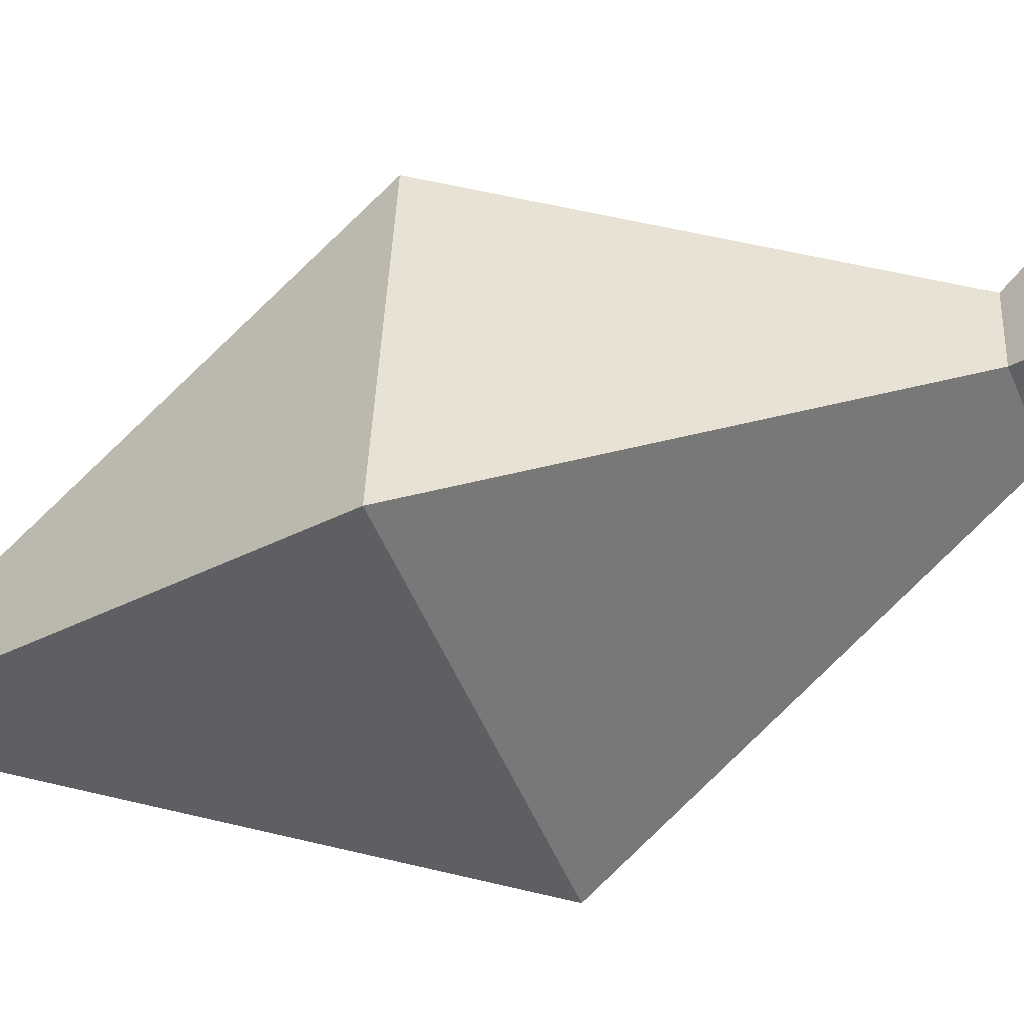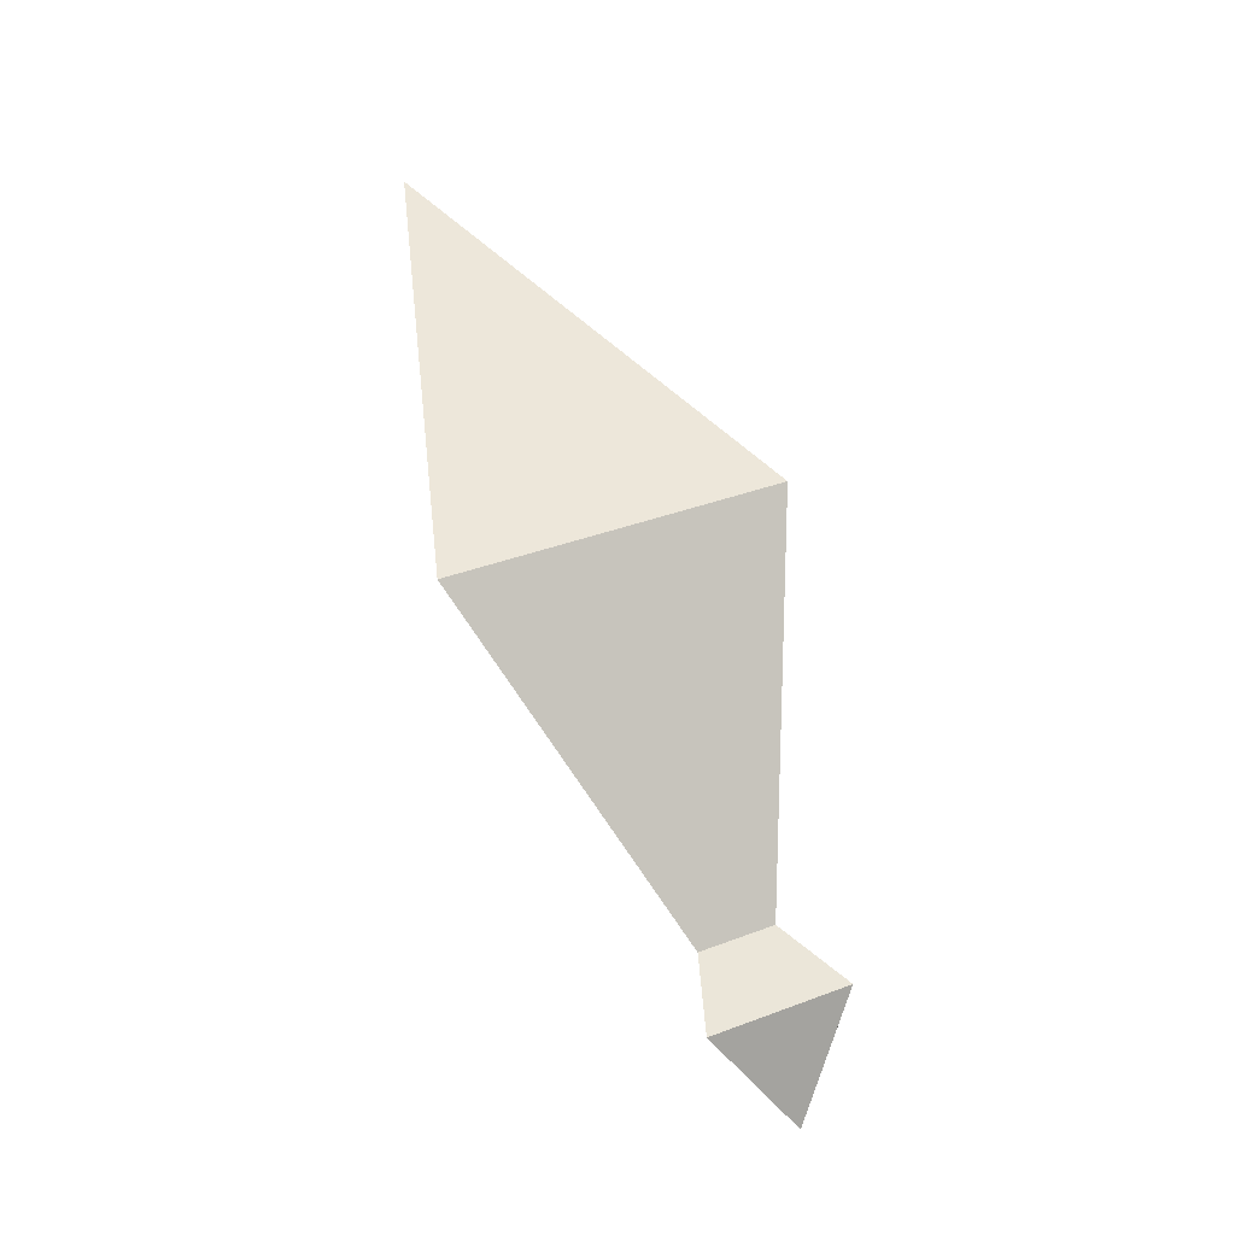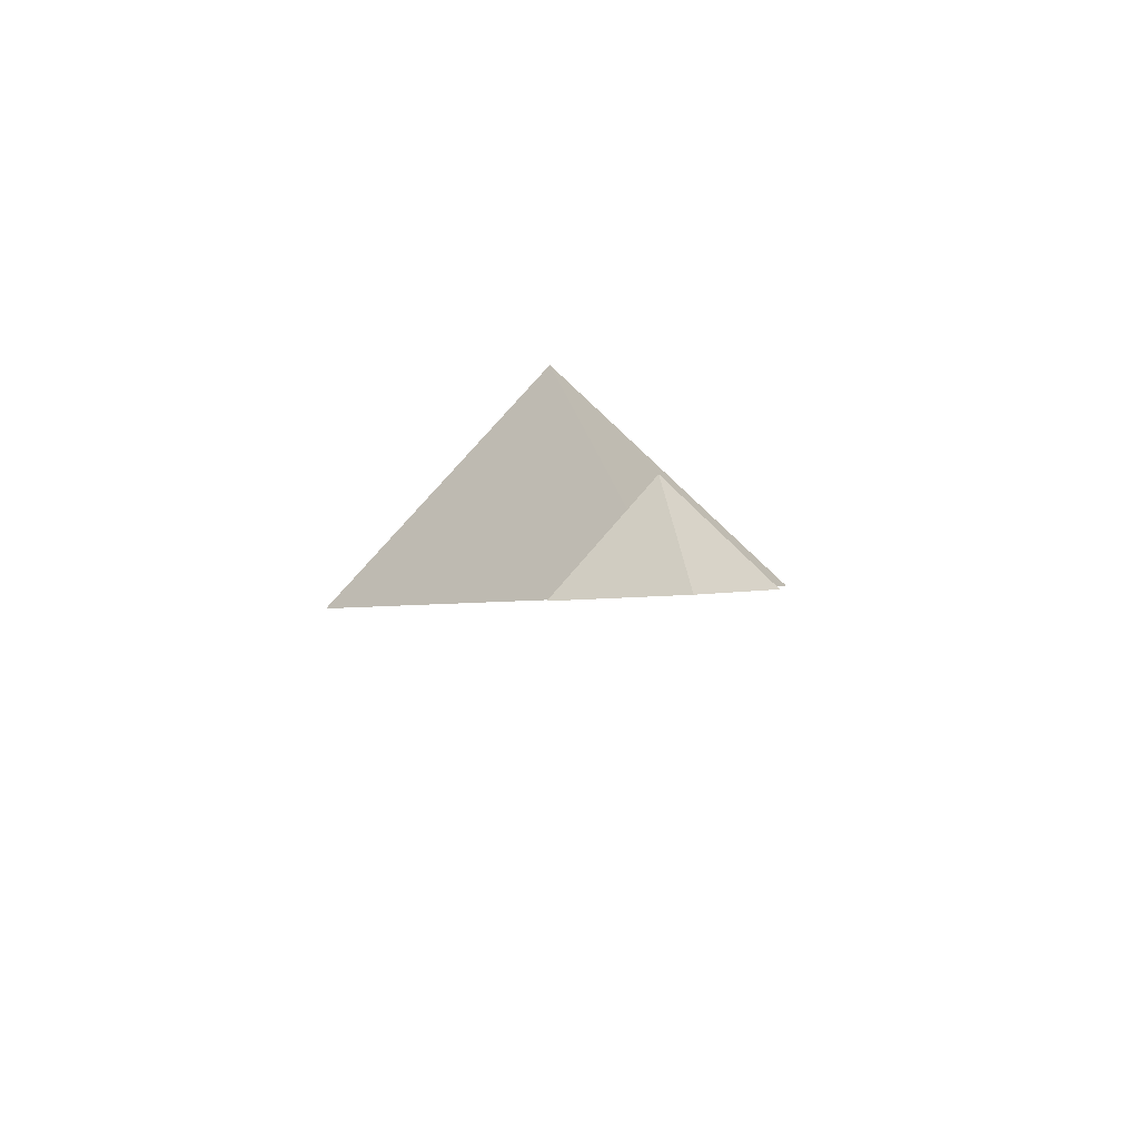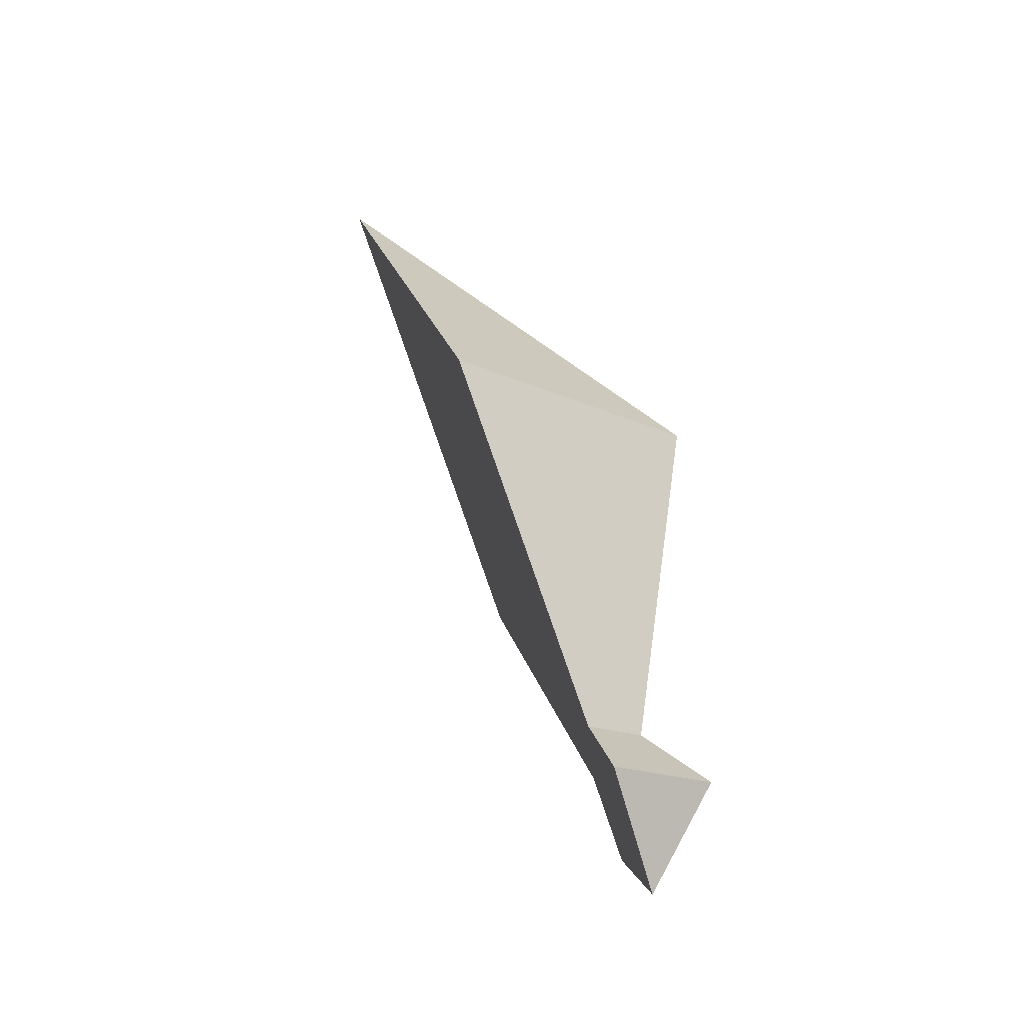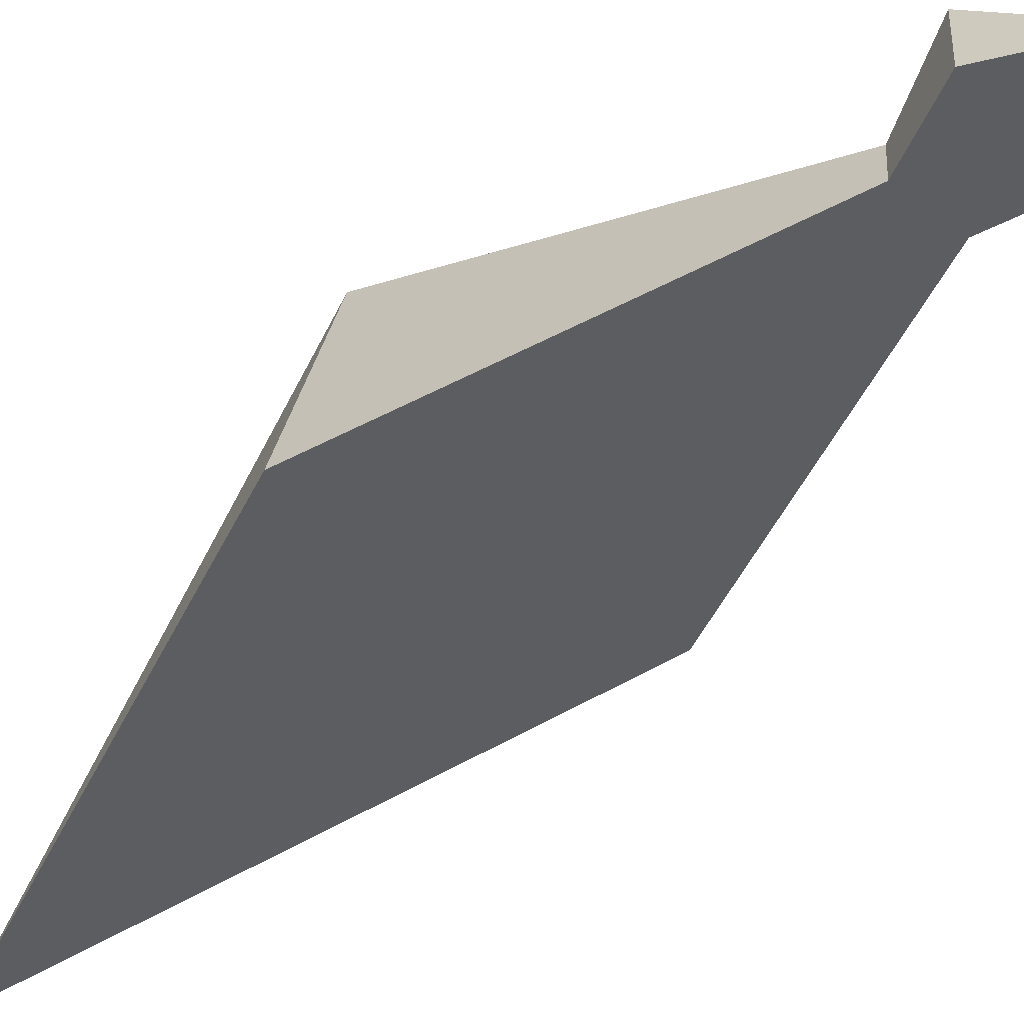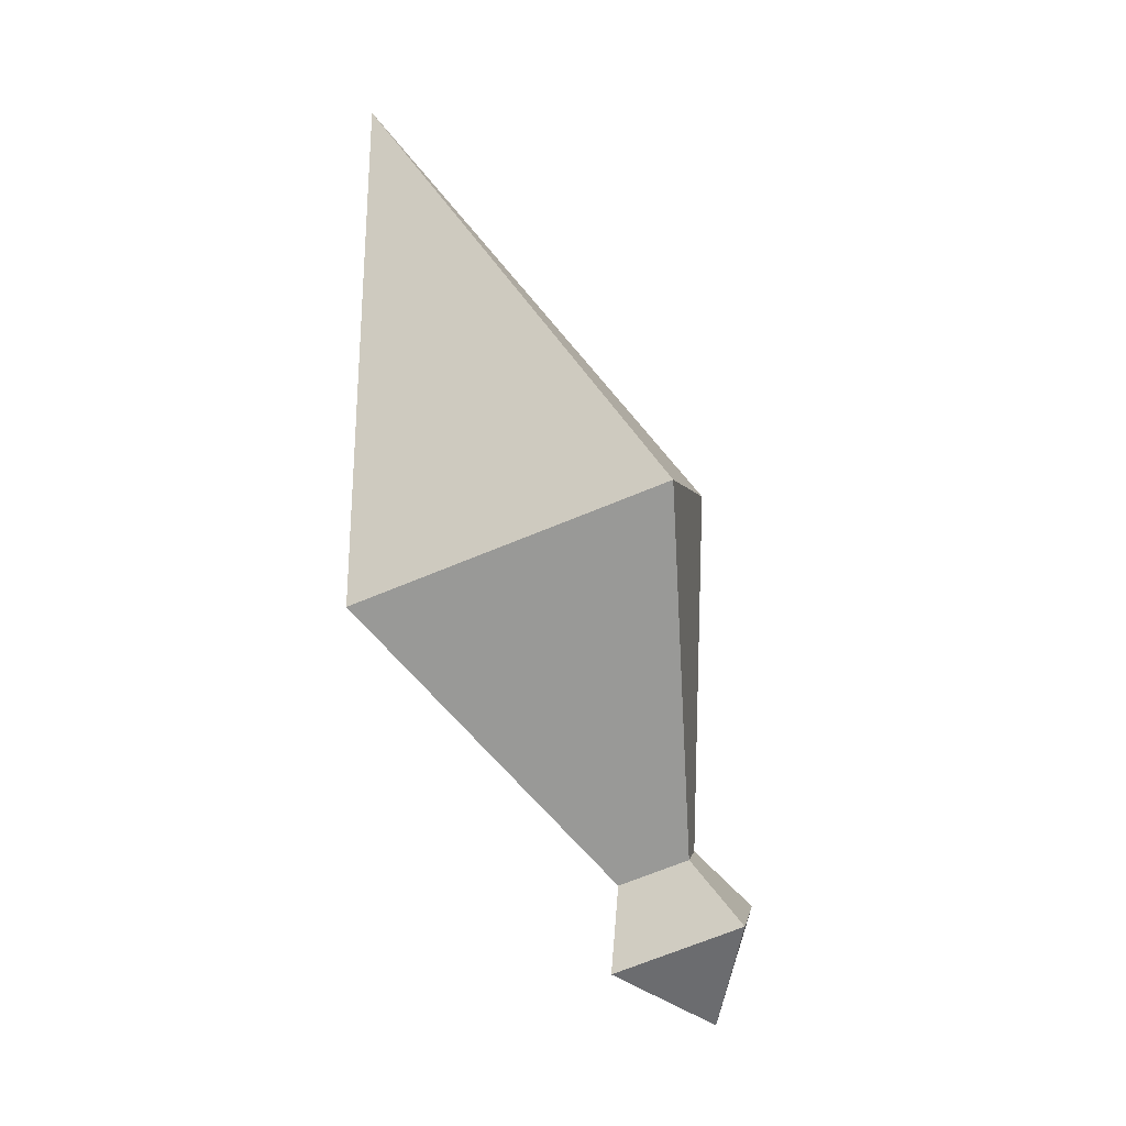
<metadata>
{"format":"obj","ext":"obj","renderer":"f3d","projection":"perspective","resolution":1024,"background":"white","views":[{"elev":68.0,"azim":-91.9,"up":"+Z"},{"elev":-20.2,"azim":-72.5,"up":"+Y"},{"elev":-72.5,"azim":-14.2,"up":"+Y"},{"elev":-48.9,"azim":-98.3,"up":"+Y"},{"elev":-32.3,"azim":-43.8,"up":"+Z"},{"elev":2.9,"azim":-52.8,"up":"+Y"}]}
</metadata>
<code>
o furina.016
v 14.74 1.774 -15.8
v 14.74 1.774 -15.8
v 14.74 1.784 -15.8
v 14.73 1.781 -15.81
v 14.74 1.77 -15.8
v 14.74 1.773 -15.8
v 14.74 1.773 -15.8
v 14.73 1.781 -15.81
v 14.74 1.784 -15.8
v 14.74 1.793 -15.81
v 14.74 1.784 -15.8
v 14.74 1.783 -15.81
v 14.74 1.793 -15.81
v 14.74 1.774 -15.8
v 14.74 1.774 -15.8
v 14.73 1.781 -15.81
v 14.74 1.783 -15.81
v 14.74 1.793 -15.81
v 14.74 1.783 -15.81
v 14.73 1.781 -15.81
v 14.74 1.774 -15.8
v 14.74 1.772 -15.8
v 14.74 1.773 -15.8
v 14.74 1.774 -15.8
v 14.74 1.774 -15.8
v 14.74 1.783 -15.81
v 14.74 1.784 -15.8
v 14.74 1.774 -15.8
v 14.74 1.774 -15.8
v 14.74 1.773 -15.8
v 14.74 1.772 -15.8
v 14.74 1.774 -15.8
v 14.74 1.773 -15.8
v 14.74 1.774 -15.8
v 14.74 1.774 -15.8
v 14.74 1.773 -15.8
v 14.74 1.773 -15.8
v 14.74 1.772 -15.8
v 14.74 1.77 -15.8
v 14.74 1.772 -15.8
v 14.74 1.773 -15.8
v 14.74 1.77 -15.8
f 2 3 1
f 4 1 3
f 6 7 5
f 9 10 8
f 12 13 11
f 15 16 14
f 17 14 16
f 19 20 18
f 22 23 21
f 24 21 23
f 26 27 25
f 28 25 27
f 30 31 29
f 32 29 31
f 34 35 33
f 36 33 35
f 38 39 37
f 41 42 40

</code>
